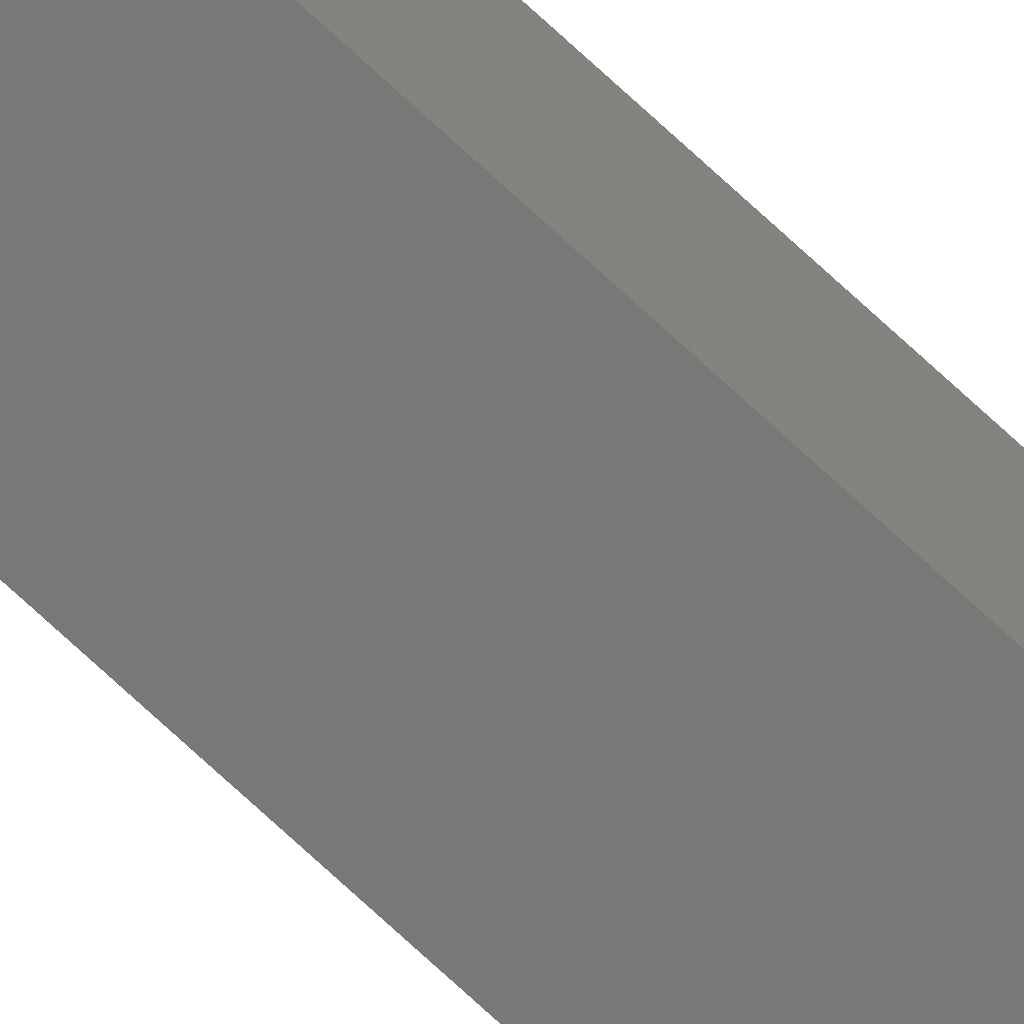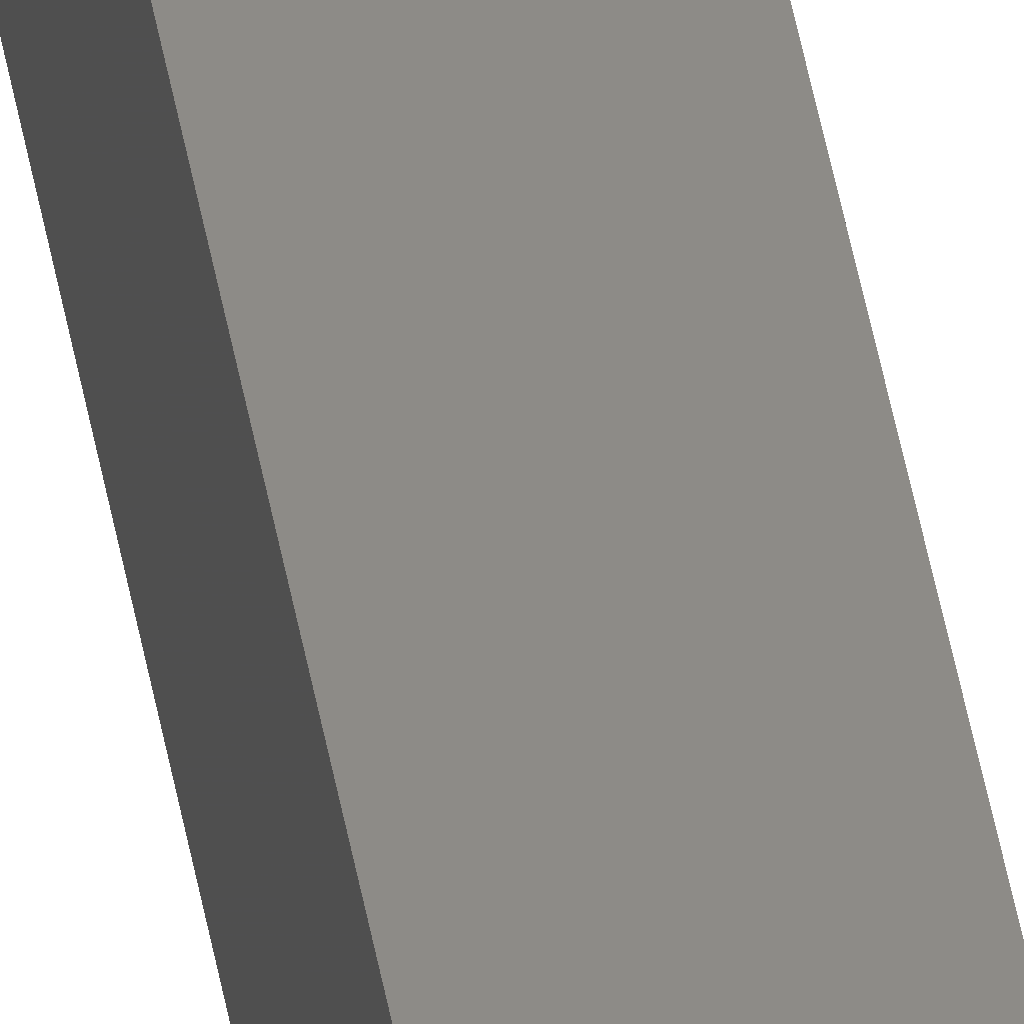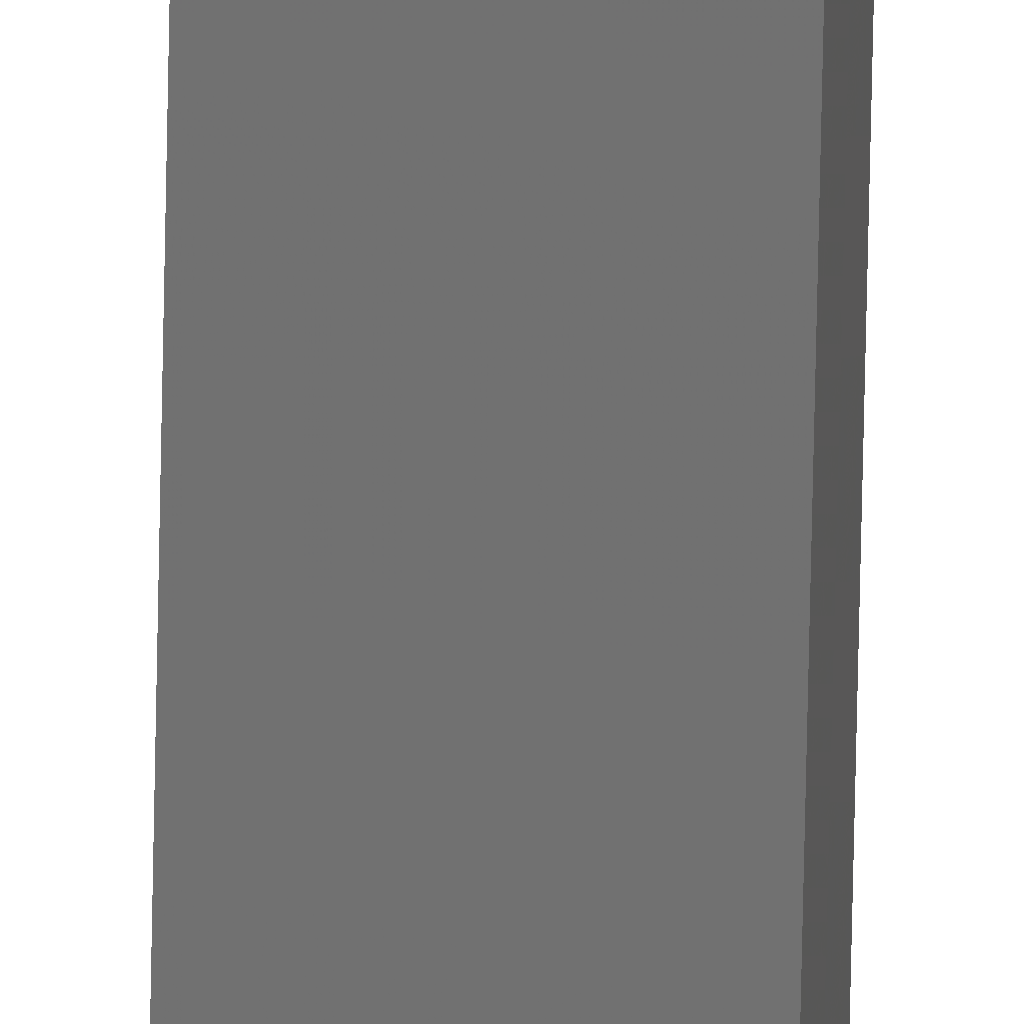
<metadata>
{"format":"stl","ext":"stl","renderer":"f3d","projection":"perspective","resolution":1024,"background":"white","views":[{"elev":-76.2,"azim":47.5,"up":"+Y"},{"elev":34.7,"azim":-7.8,"up":"+Y"},{"elev":-63.9,"azim":-1.1,"up":"+Y"}]}
</metadata>
<code>
# stl→obj: 16 verts, 28 faces
v 9.818 3.857 316.6
v 9.818 3.857 320.2
v 9.838 3.855 320.2
v 9.838 3.855 316.6
v 9.857 3.853 320.2
v 9.857 3.853 316.6
v 9.877 3.851 320.2
v 9.877 3.851 316.6
v 9.872 3.801 316.6
v 9.872 3.801 320.2
v 9.812 3.807 320.2
v 9.812 3.807 316.6
v 9.832 3.805 320.2
v 9.832 3.805 316.6
v 9.852 3.803 320.2
v 9.852 3.803 316.6
f 1 2 3
f 4 3 5
f 4 1 3
f 6 5 7
f 6 4 5
f 8 6 7
f 9 8 7
f 9 7 10
f 11 12 13
f 13 14 15
f 12 14 13
f 14 16 15
f 15 9 10
f 16 9 15
f 1 12 11
f 1 11 2
f 16 8 9
f 16 6 8
f 14 4 16
f 16 4 6
f 12 1 14
f 14 1 4
f 7 15 10
f 5 13 15
f 5 15 7
f 3 13 5
f 2 11 13
f 2 13 3

</code>
